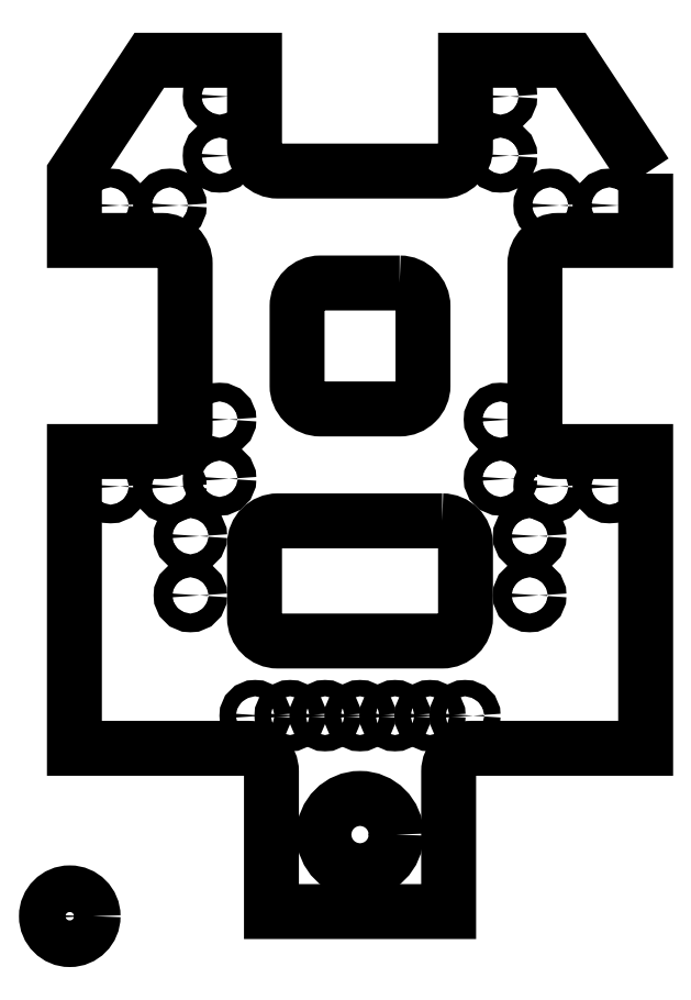
<metadata>
{"format":"dxf","ext":"dxf","renderer":"ezdxf+matplotlib","layout":"modelspace","background":"white","min_lineweight":24,"dpi":150}
</metadata>
<code>
0
SECTION
2
ENTITIES
0
CIRCLE
8
0
10
12.45
20
3.5
30
0
40
1.55
210
0
220
0
230
1
0
CIRCLE
8
0
10
6.425
20
21.3
30
0
40
0.4
210
-0
220
0
230
1
0
CIRCLE
8
0
10
6.425
20
18.76
30
0
40
0.4
210
-0
220
0
230
1
0
CIRCLE
8
0
10
4.295
20
30.48
30
0
40
0.4
210
-0
220
0
230
1
0
CIRCLE
8
0
10
1.755
20
30.48
30
0
40
0.4
210
-0
220
0
230
1
0
CIRCLE
8
0
10
19.73
20
16.3
30
0
40
0.4
210
0
220
0
230
1
0
CIRCLE
8
0
10
19.73
20
13.76
30
0
40
0.4
210
0
220
0
230
1
0
CIRCLE
8
0
10
20.61
20
18.43
30
0
40
0.4
210
0
220
0
230
1
0
CIRCLE
8
0
10
23.15
20
18.43
30
0
40
0.4
210
0
220
0
230
1
0
CIRCLE
8
0
10
6.425
20
35.15
30
0
40
0.4
210
-0
220
0
230
1
0
CIRCLE
8
0
10
6.425
20
32.61
30
0
40
0.4
210
-0
220
0
230
1
0
CIRCLE
8
0
10
18.48
20
32.61
30
0
40
0.4
210
-0
220
0
230
1
0
CIRCLE
8
0
10
18.48
20
35.15
30
0
40
0.4
210
-0
220
0
230
1
0
CIRCLE
8
0
10
20.61
20
30.48
30
0
40
0.4
210
-0
220
0
230
1
0
CIRCLE
8
0
10
23.15
20
30.48
30
0
40
0.4
210
-0
220
0
230
1
0
CIRCLE
8
0
10
5.175
20
16.3
30
0
40
0.4
210
-0
220
0
230
1
0
CIRCLE
8
0
10
5.175
20
13.76
30
0
40
0.4
210
-0
220
0
230
1
0
CIRCLE
8
0
10
4.295
20
18.43
30
0
40
0.4
210
0
220
0
230
1
0
CIRCLE
8
0
10
1.755
20
18.43
30
0
40
0.4
210
0
220
0
230
1
0
CIRCLE
8
0
10
18.48
20
21.3
30
0
40
0.4
210
0
220
0
230
1
0
CIRCLE
8
0
10
18.48
20
18.76
30
0
40
0.4
210
0
220
0
230
1
0
CIRCLE
8
0
10
9.45
20
8.6
30
0
40
0.35
210
0
220
0
230
1
0
CIRCLE
8
0
10
12.45
20
8.6
30
0
40
0.35
210
0
220
0
230
1
0
CIRCLE
8
0
10
15.45
20
8.6
30
0
40
0.35
210
0
220
0
230
1
0
CIRCLE
8
0
10
16.95
20
8.6
30
0
40
0.35
210
0
220
0
230
1
0
CIRCLE
8
0
10
13.95
20
8.6
30
0
40
0.35
210
0
220
0
230
1
0
CIRCLE
8
0
10
10.95
20
8.6
30
0
40
0.35
210
0
220
0
230
1
0
CIRCLE
8
0
10
7.95
20
8.6
30
0
40
0.35
210
0
220
0
230
1
0
LWPOLYLINE
8
0
90
8
70
1
43
0
10
14.15
20
27.15
42
-0.4142
10
15.15
20
26.15
10
15.15
20
22.75
42
-0.4142
10
14.15
20
21.75
10
10.75
20
21.75
42
-0.4142
10
9.75
20
22.75
10
9.75
20
26.15
42
-0.4142
10
10.75
20
27.15
0
LWPOLYLINE
8
0
90
8
70
1
43
0
10
15.98
20
16.95
42
-0.4142
10
16.98
20
15.95
10
16.98
20
12.8
42
-0.4142
10
15.98
20
11.8
10
8.925
20
11.8
42
-0.4142
10
7.925
20
12.8
10
7.925
20
15.95
42
-0.4142
10
8.925
20
16.95
0
LWPOLYLINE
8
0
90
30
70
1
43
0
10
24.7
20
31.84
10
21.49
20
36.7
10
16.98
20
36.7
10
16.98
20
32.95
42
-0.4142
10
15.98
20
31.95
10
8.925
20
31.95
42
-0.4142
10
7.925
20
32.95
10
7.925
20
36.7
10
3.413
20
36.7
10
0.2
20
31.84
10
0.2
20
28.98
10
3.95
20
28.98
42
-0.4142
10
4.95
20
27.98
10
4.95
20
20.93
42
-0.4142
10
3.95
20
19.93
10
0.2
20
19.93
10
0.2
20
7.2
10
7.65
20
7.2
42
-0.4142
10
8.65
20
6.2
10
8.65
20
0.2
10
16.25
20
0.2
10
16.25
20
6.2
42
-0.4142
10
17.25
20
7.2
10
24.7
20
7.2
10
24.7
20
19.93
10
20.95
20
19.93
42
-0.4142
10
19.95
20
20.93
10
19.95
20
27.98
42
-0.4142
10
20.95
20
28.98
10
24.7
20
28.98
0
CIRCLE
8
0
10
0
20
0
30
0
40
1
210
0
220
-0
230
1
0
ENDSEC
0
EOF

</code>
